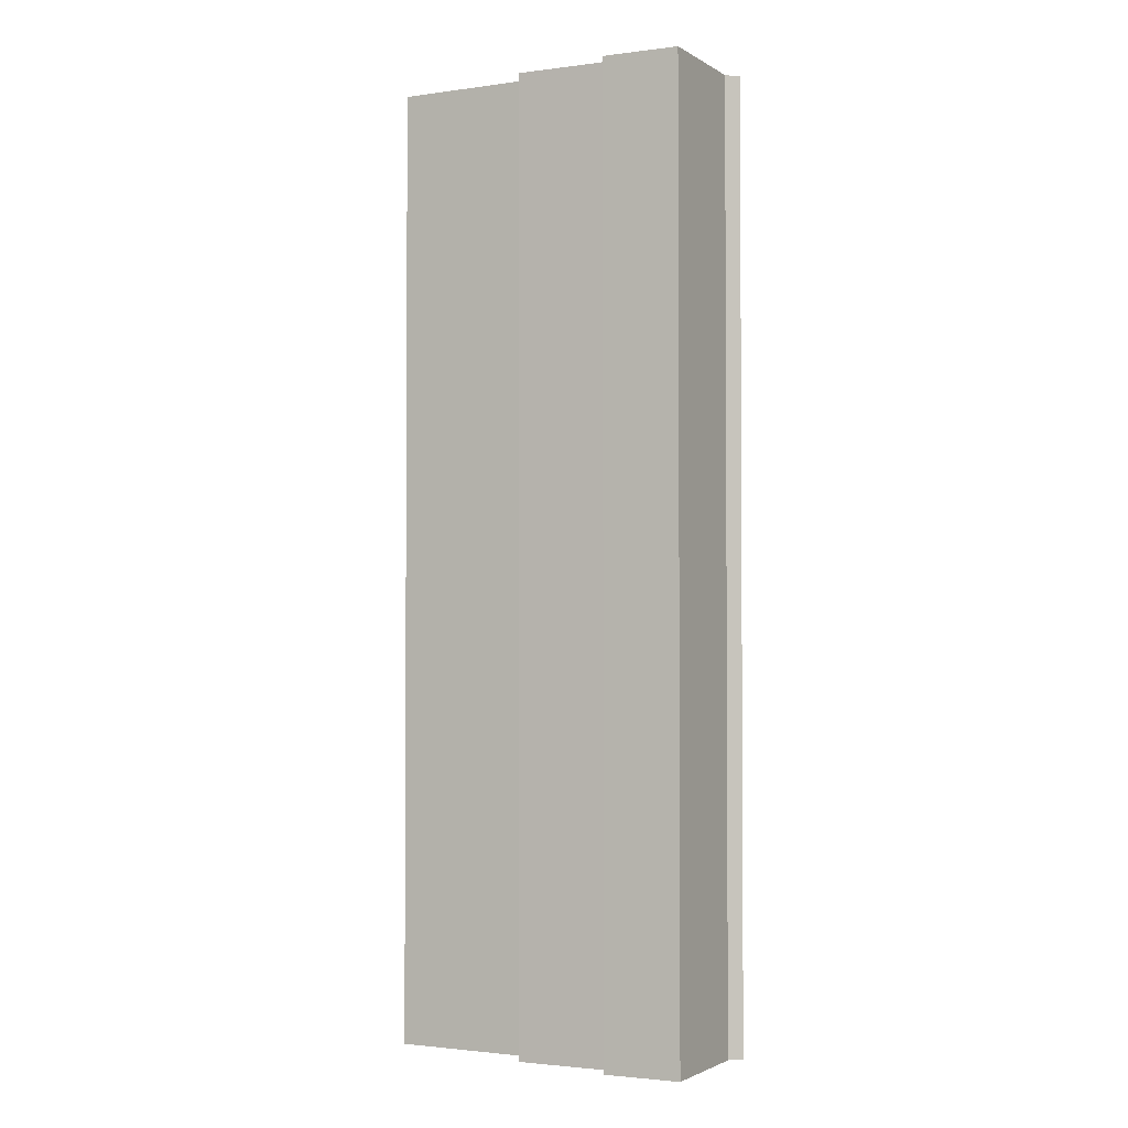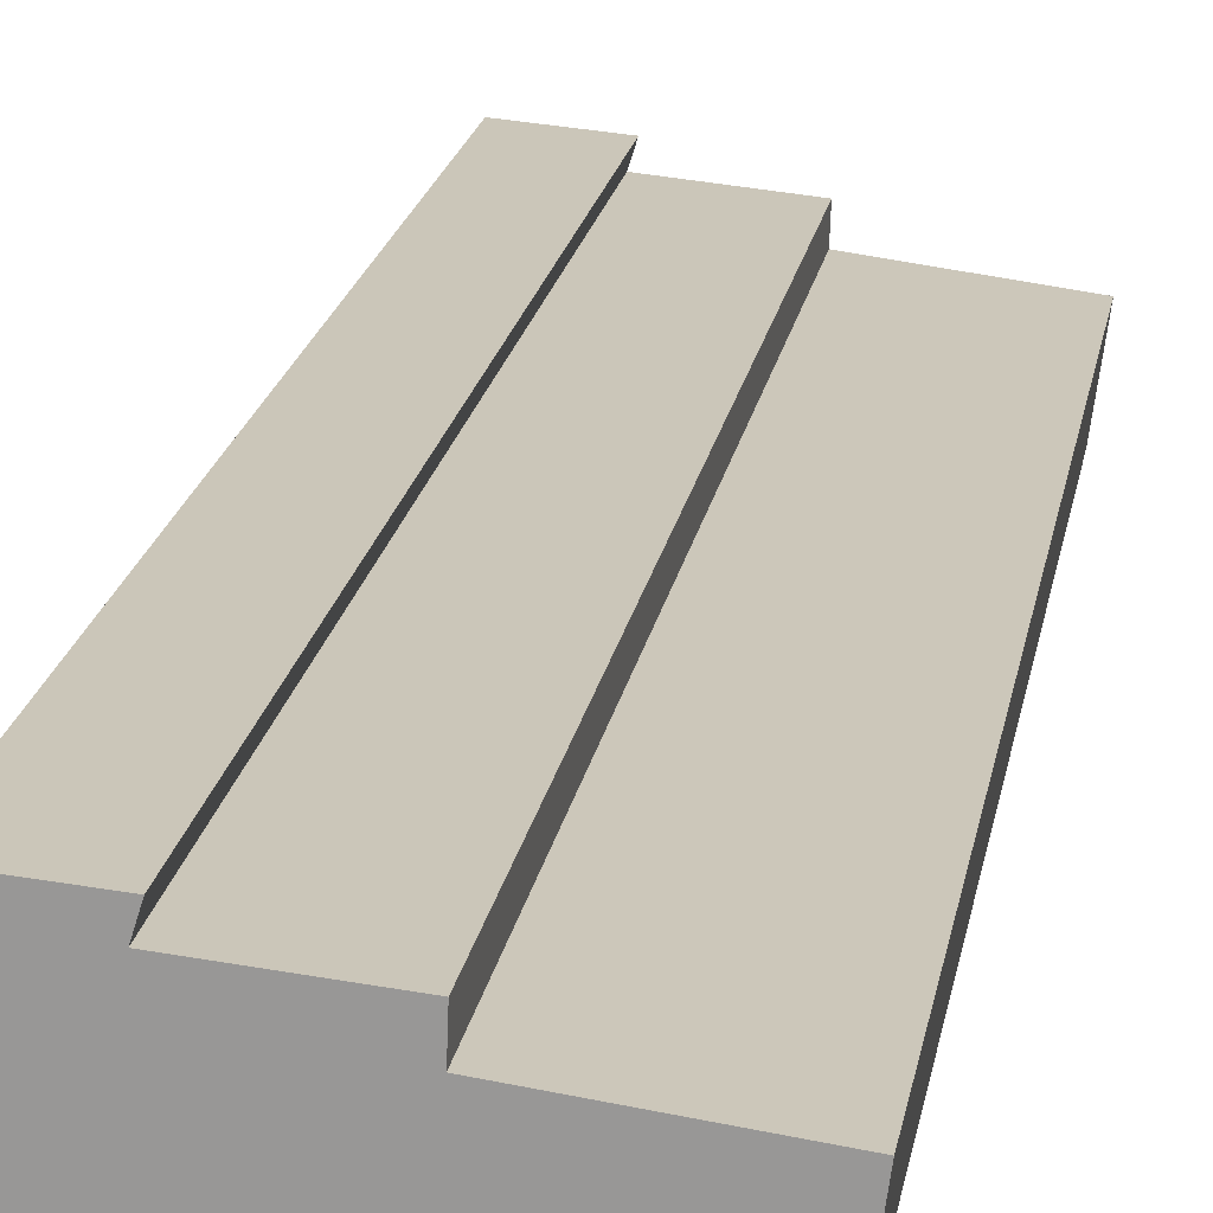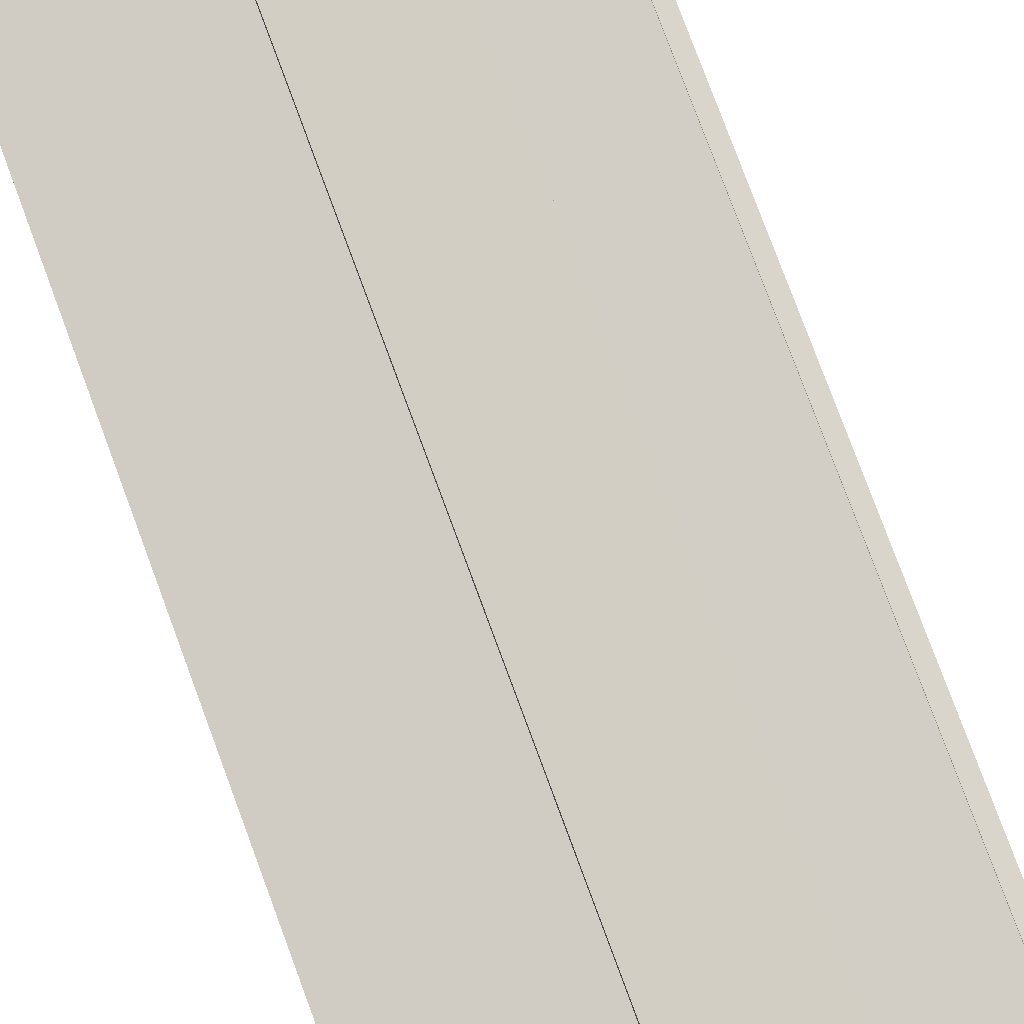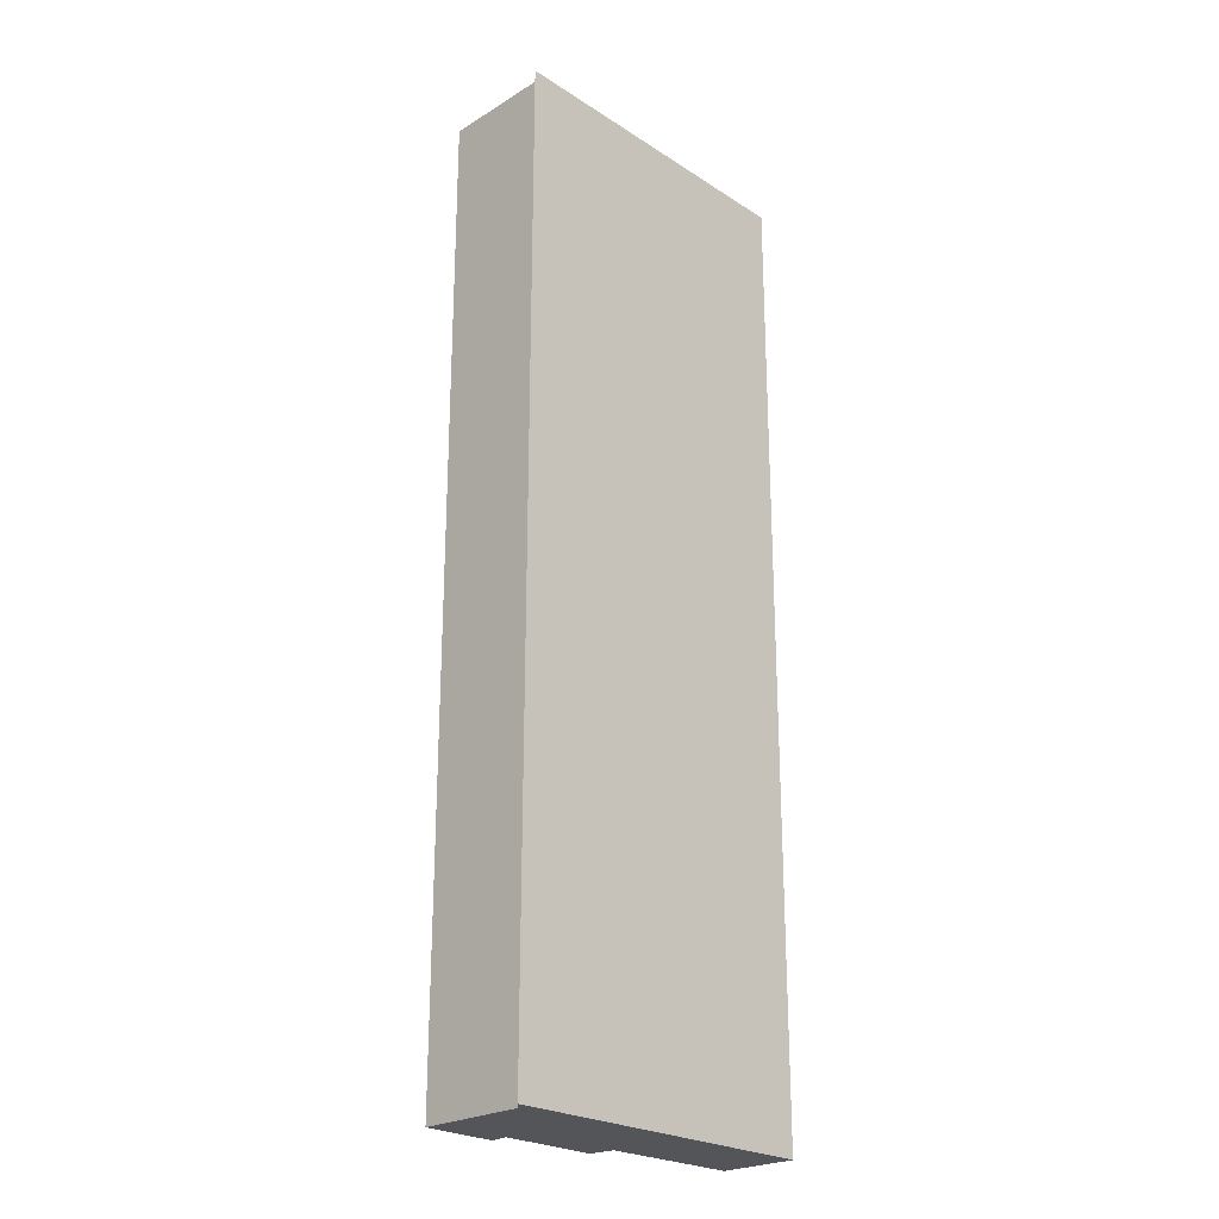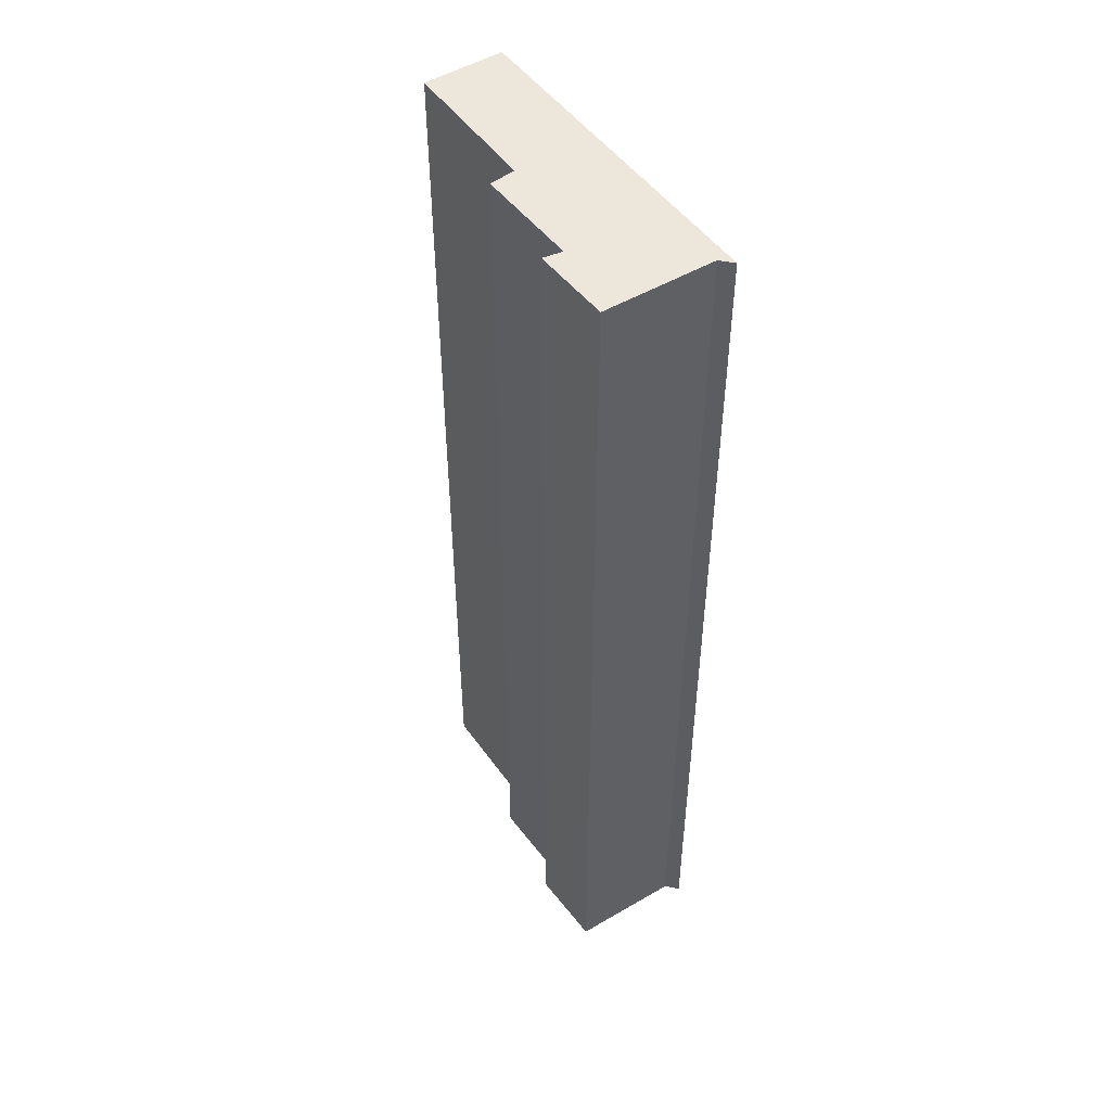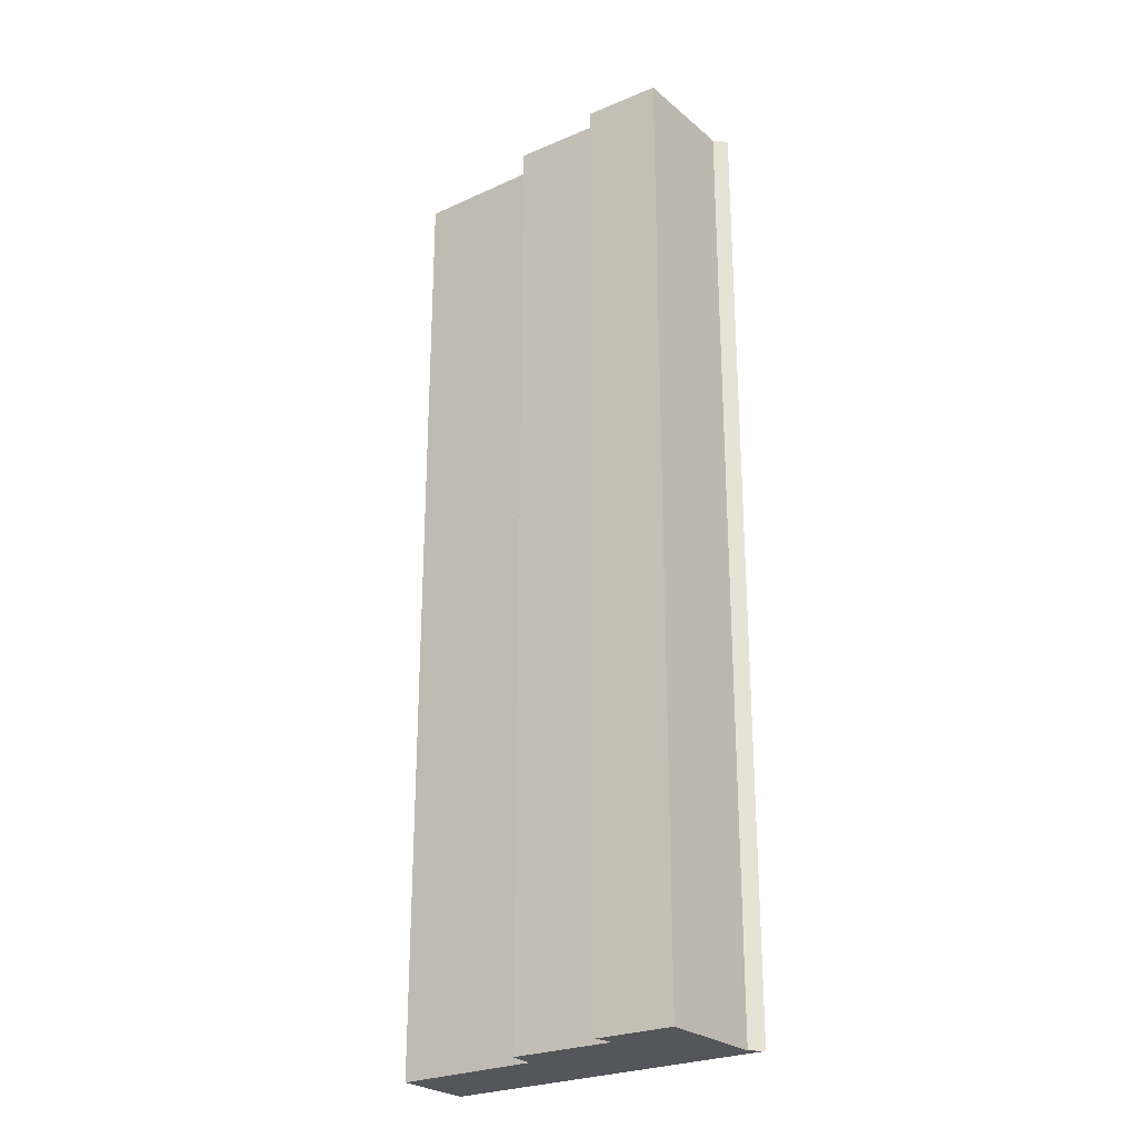
<metadata>
{"format":"obj","ext":"obj","renderer":"f3d","projection":"perspective","resolution":1024,"background":"white","views":[{"elev":-2.2,"azim":19.6,"up":"+Y"},{"elev":19.7,"azim":-170.5,"up":"+Z"},{"elev":78.4,"azim":-20.3,"up":"+Z"},{"elev":-24.0,"azim":126.8,"up":"+Y"},{"elev":50.3,"azim":48.8,"up":"+Y"},{"elev":-25.9,"azim":28.9,"up":"+Y"}]}
</metadata>
<code>
v  0.17 15.29 -1.245
v  5.205 15.29 -0.501
v  5.407 15.29 -0.655
v  4.945 15.29 1.219
v  3.821 15.29 0.829
v  2.224 15.29 0.275
v  0 15.29 9.364e-16
v  2.209 15.29 0.683
v  3.73 15.29 1.12
v  2.209 -4.182e-17 0.683
v  3.821 -5.076e-17 0.829
v  3.73 -6.858e-17 1.12
v  4.945 -7.464e-17 1.219
v  0 0 0
v  2.224 -1.684e-17 0.275
v  0.17 7.623e-17 -1.245
v  5.205 3.068e-17 -0.501
v  5.407 4.011e-17 -0.655
g defaultobject
f 1 2 3
f 2 1 4
f 4 1 5
f 5 1 6
f 6 1 7
f 8 5 6
f 9 4 5
f 10 5 8
f 5 10 11
f 12 4 9
f 4 12 13
f 14 6 7
f 6 14 15
f 11 9 5
f 9 11 12
f 16 7 1
f 7 16 14
f 15 8 6
f 8 15 10
f 13 2 4
f 2 13 17
f 17 3 2
f 3 17 18
f 18 1 3
f 1 18 16
f 12 17 13
f 17 12 11
f 17 16 18
f 16 17 11
f 16 11 15
f 15 11 10
f 16 15 14

</code>
